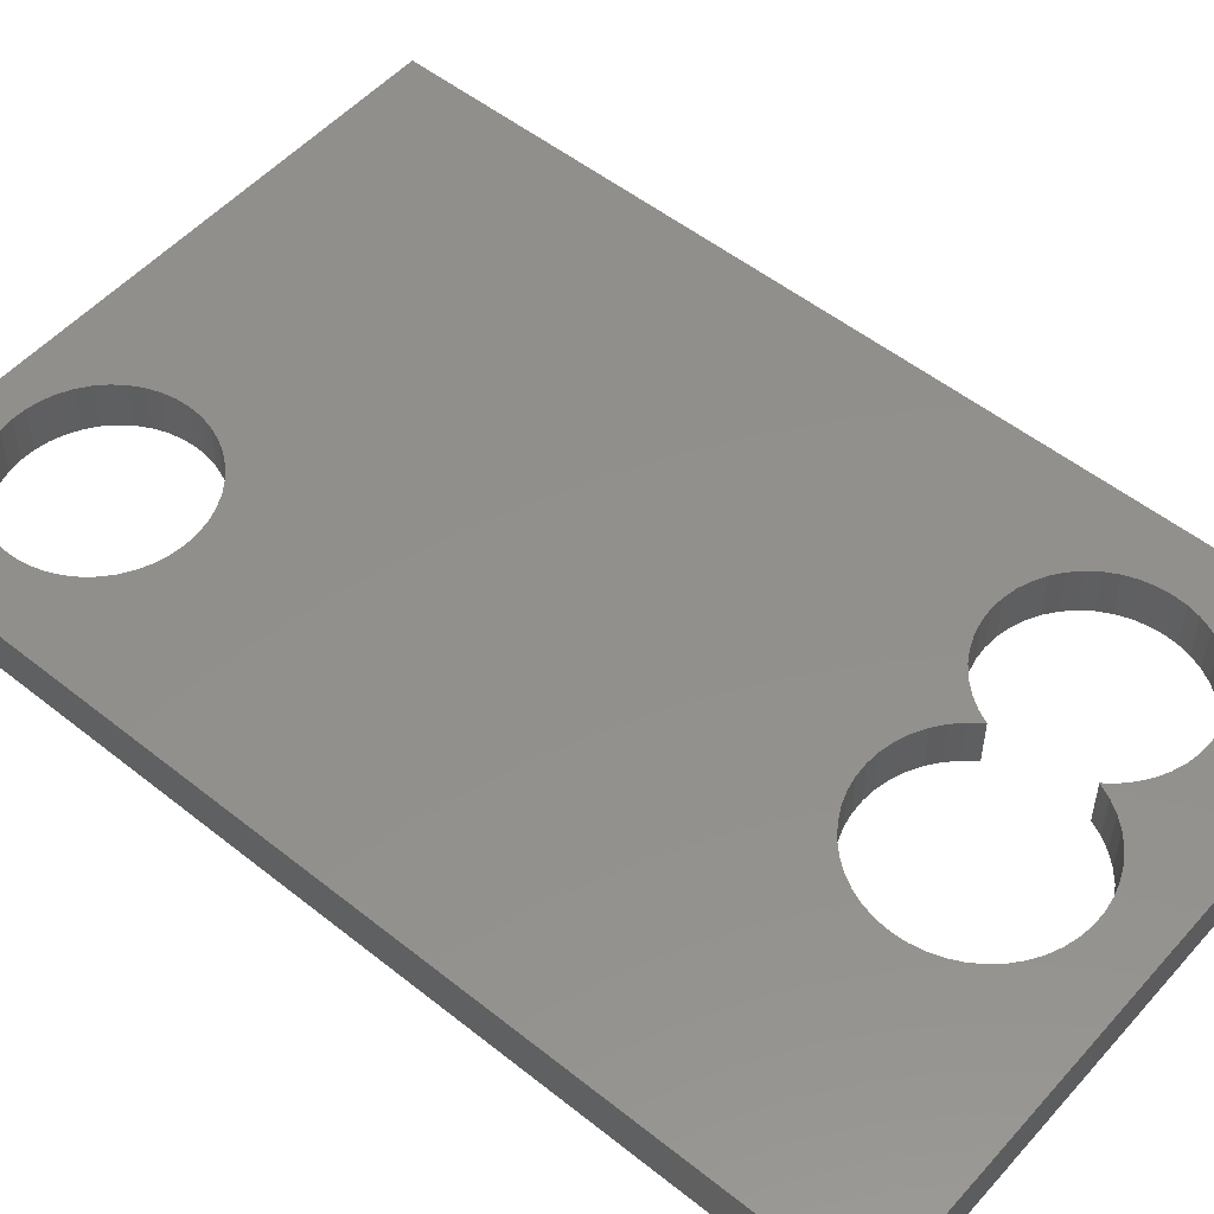
<metadata>
{"format":"stl","ext":"stl","renderer":"f3d","projection":"perspective","resolution":1024,"background":"white","views":[{"elev":52.8,"azim":-49.5,"up":"+Z"}]}
</metadata>
<code>
# stl→obj: 366 verts, 736 faces
v 0.5868 -1.021 -0.01587
v -0.6845 -1.021 0.06349
v -0.6845 -1.021 -0.01587
v 0.5868 -1.021 0.06349
v -0.6845 0.9233 0.06349
v -0.6845 0.9233 -0.01587
v 0.5868 0.9233 -0.01587
v 0.5868 0.9233 0.06349
v -0.6845 -1.021 -0.03175
v 0.5868 -1.021 -0.03175
v -0.2025 -0.8441 0.06349
v -0.1839 -0.8644 0.06349
v -0.1626 -0.8819 0.06349
v -0.218 -0.8214 0.06349
v -0.1391 -0.8962 0.06349
v -0.2303 -0.7967 0.06349
v -0.1138 -0.9071 0.06349
v -0.239 -0.7706 0.06349
v -0.08726 -0.9144 0.06349
v -0.2439 -0.7435 0.06349
v -0.05995 -0.9179 0.06349
v -0.2451 -0.716 0.06349
v -0.2423 -0.6886 0.06349
v -0.2358 -0.6619 0.06349
v -0.2255 -0.6364 0.06349
v 0.1704 -0.83 0.06349
v 0.123 -0.8168 0.06349
v 0.108 -0.8399 0.06349
v 0.1511 -0.8122 0.06349
v 0.1346 -0.7918 0.06349
v 0.1919 -0.845 0.06349
v 0.08997 -0.8607 0.06349
v 0.2153 -0.8569 0.06349
v 0.06919 -0.8787 0.06349
v 0.2402 -0.8653 0.06349
v 0.04609 -0.8937 0.06349
v 0.266 -0.8702 0.06349
v 0.02112 -0.9053 0.06349
v 0.1268 -0.5892 0.06349
v 0.09796 -0.5916 0.06349
v 0.1147 -0.6134 0.06349
v -0.03243 -0.9175 0.06349
v -0.005225 -0.9133 0.06349
v 0.2922 -0.8714 0.06349
v 0.3184 -0.8689 0.06349
v 0.3439 -0.8628 0.06349
v 0.3683 -0.8531 0.06349
v 0.3912 -0.8402 0.06349
v 0.1423 -0.567 0.06349
v 0.07829 -0.5723 0.06349
v 0.412 -0.8241 0.06349
v 0.1607 -0.5472 0.06349
v 0.05612 -0.556 0.06349
v 0.4303 -0.8053 0.06349
v 0.1819 -0.5303 0.06349
v 0.03188 -0.5429 0.06349
v 0.4458 -0.7841 0.06349
v 0.2052 -0.5167 0.06349
v 0.006059 -0.5334 0.06349
v 0.4582 -0.761 0.06349
v 0.2303 -0.5065 0.06349
v -0.02085 -0.5276 0.06349
v 0.4673 -0.7363 0.06349
v 0.4728 -0.7107 0.06349
v 0.4746 -0.6845 0.06349
v 0.4726 -0.6575 0.06349
v 0.4668 -0.6311 0.06349
v -0.5333 0.5473 0.06349
v -0.5151 0.527 0.06349
v -0.4941 0.5095 0.06349
v -0.2118 -0.6125 0.06349
v -0.5484 0.5701 0.06349
v -0.4708 0.4953 0.06349
v -0.1949 -0.5907 0.06349
v -0.56 0.5948 0.06349
v -0.4457 0.4846 0.06349
v -0.1752 -0.5716 0.06349
v -0.5678 0.6209 0.06349
v -0.4193 0.4777 0.06349
v -0.1529 -0.5554 0.06349
v -0.3922 0.4747 0.06349
v -0.1286 -0.5425 0.06349
v -0.3649 0.4757 0.06349
v -0.1027 -0.5331 0.06349
v -0.3381 0.4807 0.06349
v -0.07577 -0.5274 0.06349
v -0.3122 0.4895 0.06349
v -0.0483 -0.5256 0.06349
v -0.288 0.502 0.06349
v -0.5718 0.6479 0.06349
v -0.5718 0.6752 0.06349
v -0.56 0.7283 0.06349
v -0.5484 0.753 0.06349
v -0.5678 0.7022 0.06349
v -0.5333 0.7758 0.06349
v -0.2658 0.5179 0.06349
v 0.2566 -0.5001 0.06349
v -0.5151 0.7961 0.06349
v -0.2461 0.5368 0.06349
v 0.2835 -0.4976 0.06349
v -0.4941 0.8136 0.06349
v -0.2294 0.5584 0.06349
v 0.3105 -0.4989 0.06349
v -0.4708 0.8278 0.06349
v -0.2161 0.5822 0.06349
v -0.4457 0.8385 0.06349
v -0.4193 0.8454 0.06349
v -0.3922 0.8484 0.06349
v -0.3649 0.8474 0.06349
v -0.2063 0.6077 0.06349
v -0.2004 0.6343 0.06349
v -0.1984 0.6616 0.06349
v 0.4572 -0.6058 0.06349
v 0.4441 -0.5821 0.06349
v 0.4277 -0.5606 0.06349
v 0.4084 -0.5417 0.06349
v 0.3865 -0.5258 0.06349
v 0.3626 -0.5132 0.06349
v 0.3371 -0.5042 0.06349
v -0.2004 0.6888 0.06349
v -0.2063 0.7154 0.06349
v -0.2161 0.7409 0.06349
v -0.2294 0.7647 0.06349
v -0.2461 0.7863 0.06349
v -0.2658 0.8052 0.06349
v -0.288 0.8211 0.06349
v -0.3122 0.8336 0.06349
v -0.3381 0.8424 0.06349
v -0.6845 0.9233 -0.03175
v 0.5868 0.9233 -0.03175
v -0.2025 -0.8441 -0.03175
v -0.1839 -0.8644 -0.03175
v -0.1626 -0.8819 -0.03175
v -0.218 -0.8214 -0.03175
v -0.1391 -0.8962 -0.03175
v -0.2303 -0.7967 -0.03175
v -0.1138 -0.9071 -0.03175
v -0.239 -0.7706 -0.03175
v -0.08726 -0.9144 -0.03175
v -0.2439 -0.7435 -0.03175
v -0.05995 -0.9179 -0.03175
v -0.2451 -0.716 -0.03175
v -0.2423 -0.6886 -0.03175
v -0.2358 -0.6619 -0.03175
v -0.2255 -0.6364 -0.03175
v 0.1704 -0.83 -0.03175
v 0.108 -0.8399 -0.03175
v 0.123 -0.8168 -0.03175
v 0.1511 -0.8122 -0.03175
v 0.1346 -0.7918 -0.03175
v 0.1919 -0.845 -0.03175
v 0.08997 -0.8607 -0.03175
v 0.2153 -0.8569 -0.03175
v 0.06919 -0.8787 -0.03175
v 0.2402 -0.8653 -0.03175
v 0.04609 -0.8937 -0.03175
v 0.266 -0.8702 -0.03175
v 0.02112 -0.9053 -0.03175
v 0.1268 -0.5892 -0.03175
v 0.1147 -0.6134 -0.03175
v 0.09796 -0.5916 -0.03175
v -0.03243 -0.9175 -0.03175
v -0.005225 -0.9133 -0.03175
v 0.2922 -0.8714 -0.03175
v 0.3184 -0.8689 -0.03175
v 0.3439 -0.8628 -0.03175
v 0.3683 -0.8531 -0.03175
v 0.3912 -0.8402 -0.03175
v 0.1423 -0.567 -0.03175
v 0.07829 -0.5723 -0.03175
v 0.412 -0.8241 -0.03175
v 0.1607 -0.5472 -0.03175
v 0.05612 -0.556 -0.03175
v 0.4303 -0.8053 -0.03175
v 0.1819 -0.5303 -0.03175
v 0.03188 -0.5429 -0.03175
v 0.4458 -0.7841 -0.03175
v 0.2052 -0.5167 -0.03175
v 0.006059 -0.5334 -0.03175
v 0.4582 -0.761 -0.03175
v 0.2303 -0.5065 -0.03175
v -0.02085 -0.5276 -0.03175
v 0.4673 -0.7363 -0.03175
v 0.4728 -0.7107 -0.03175
v 0.4746 -0.6845 -0.03175
v 0.4726 -0.6575 -0.03175
v 0.4668 -0.6311 -0.03175
v -0.5333 0.5473 -0.03175
v -0.5151 0.527 -0.03175
v -0.4941 0.5095 -0.03175
v -0.2118 -0.6125 -0.03175
v -0.5484 0.5701 -0.03175
v -0.4708 0.4953 -0.03175
v -0.1949 -0.5907 -0.03175
v -0.56 0.5948 -0.03175
v -0.4457 0.4846 -0.03175
v -0.1752 -0.5716 -0.03175
v -0.5678 0.6209 -0.03175
v -0.4193 0.4777 -0.03175
v -0.1529 -0.5554 -0.03175
v -0.3922 0.4747 -0.03175
v -0.1286 -0.5425 -0.03175
v -0.3649 0.4757 -0.03175
v -0.1027 -0.5331 -0.03175
v -0.3381 0.4807 -0.03175
v -0.07577 -0.5274 -0.03175
v -0.3122 0.4895 -0.03175
v -0.0483 -0.5256 -0.03175
v -0.288 0.502 -0.03175
v -0.5718 0.6752 -0.03175
v -0.5718 0.6479 -0.03175
v -0.5484 0.753 -0.03175
v -0.56 0.7283 -0.03175
v -0.5678 0.7022 -0.03175
v -0.5333 0.7758 -0.03175
v -0.2658 0.5179 -0.03175
v 0.2566 -0.5001 -0.03175
v -0.5151 0.7961 -0.03175
v -0.2461 0.5368 -0.03175
v 0.2835 -0.4976 -0.03175
v -0.4941 0.8136 -0.03175
v -0.2294 0.5584 -0.03175
v 0.3105 -0.4989 -0.03175
v -0.4708 0.8278 -0.03175
v -0.2161 0.5822 -0.03175
v -0.4457 0.8385 -0.03175
v -0.4193 0.8454 -0.03175
v -0.3922 0.8484 -0.03175
v -0.3649 0.8474 -0.03175
v -0.2063 0.6077 -0.03175
v -0.2004 0.6343 -0.03175
v -0.1984 0.6616 -0.03175
v 0.4572 -0.6058 -0.03175
v 0.4441 -0.5821 -0.03175
v 0.4277 -0.5606 -0.03175
v 0.4084 -0.5417 -0.03175
v 0.3865 -0.5258 -0.03175
v 0.3626 -0.5132 -0.03175
v 0.3371 -0.5042 -0.03175
v -0.2004 0.6888 -0.03175
v -0.2063 0.7154 -0.03175
v -0.2161 0.7409 -0.03175
v -0.2294 0.7647 -0.03175
v -0.2461 0.7863 -0.03175
v -0.2658 0.8052 -0.03175
v -0.288 0.8211 -0.03175
v -0.3122 0.8336 -0.03175
v -0.3381 0.8424 -0.03175
v 0.09796 -0.5916 -0.01587
v 0.1147 -0.6134 -0.01587
v 0.07829 -0.5723 -0.01587
v 0.05612 -0.556 -0.01587
v 0.03188 -0.5429 -0.01587
v 0.006059 -0.5334 -0.01587
v -0.02085 -0.5276 -0.01587
v -0.0483 -0.5256 -0.01587
v -0.07577 -0.5274 -0.01587
v -0.1027 -0.5331 -0.01587
v -0.1286 -0.5425 -0.01587
v -0.1529 -0.5554 -0.01587
v -0.1752 -0.5716 -0.01587
v -0.1949 -0.5907 -0.01587
v -0.2118 -0.6125 -0.01587
v -0.2255 -0.6364 -0.01587
v -0.2358 -0.6619 -0.01587
v -0.2423 -0.6886 -0.01587
v -0.2451 -0.716 -0.01587
v -0.2439 -0.7435 -0.01587
v -0.239 -0.7706 -0.01587
v -0.2303 -0.7967 -0.01587
v -0.218 -0.8214 -0.01587
v -0.2025 -0.8441 -0.01587
v -0.1839 -0.8644 -0.01587
v -0.1626 -0.8819 -0.01587
v -0.1391 -0.8962 -0.01587
v -0.1138 -0.9071 -0.01587
v -0.08726 -0.9144 -0.01587
v -0.05995 -0.9179 -0.01587
v -0.03243 -0.9175 -0.01587
v -0.005225 -0.9133 -0.01587
v 0.02112 -0.9053 -0.01587
v 0.04609 -0.8937 -0.01587
v 0.06919 -0.8787 -0.01587
v 0.08997 -0.8607 -0.01587
v 0.108 -0.8399 -0.01587
v 0.123 -0.8168 -0.01587
v 0.1346 -0.7918 -0.01587
v 0.1511 -0.8122 -0.01587
v 0.1704 -0.83 -0.01587
v 0.1919 -0.845 -0.01587
v 0.2153 -0.8569 -0.01587
v 0.2402 -0.8653 -0.01587
v 0.266 -0.8702 -0.01587
v 0.2922 -0.8714 -0.01587
v 0.3184 -0.8689 -0.01587
v 0.3439 -0.8628 -0.01587
v 0.3683 -0.8531 -0.01587
v 0.3912 -0.8402 -0.01587
v 0.412 -0.8241 -0.01587
v 0.4303 -0.8053 -0.01587
v 0.4458 -0.7841 -0.01587
v 0.4582 -0.761 -0.01587
v 0.4673 -0.7363 -0.01587
v 0.4728 -0.7107 -0.01587
v 0.4746 -0.6845 -0.01587
v 0.4726 -0.6575 -0.01587
v 0.4668 -0.6311 -0.01587
v 0.4572 -0.6058 -0.01587
v 0.4441 -0.5821 -0.01587
v 0.4277 -0.5606 -0.01587
v 0.4084 -0.5417 -0.01587
v 0.3865 -0.5258 -0.01587
v 0.3626 -0.5132 -0.01587
v 0.3371 -0.5042 -0.01587
v 0.3105 -0.4989 -0.01587
v 0.2835 -0.4976 -0.01587
v 0.2566 -0.5001 -0.01587
v 0.2303 -0.5065 -0.01587
v 0.2052 -0.5167 -0.01587
v 0.1819 -0.5303 -0.01587
v 0.1607 -0.5472 -0.01587
v 0.1423 -0.567 -0.01587
v 0.1268 -0.5892 -0.01587
v -0.2004 0.6888 -0.01587
v -0.1984 0.6616 -0.01587
v -0.2063 0.7154 -0.01587
v -0.2161 0.7409 -0.01587
v -0.2294 0.7647 -0.01587
v -0.2461 0.7863 -0.01587
v -0.2658 0.8052 -0.01587
v -0.288 0.8211 -0.01587
v -0.3122 0.8336 -0.01587
v -0.3381 0.8424 -0.01587
v -0.3649 0.8474 -0.01587
v -0.3922 0.8484 -0.01587
v -0.4193 0.8454 -0.01587
v -0.4457 0.8385 -0.01587
v -0.4708 0.8278 -0.01587
v -0.4941 0.8136 -0.01587
v -0.5151 0.7961 -0.01587
v -0.5333 0.7758 -0.01587
v -0.5484 0.753 -0.01587
v -0.56 0.7283 -0.01587
v -0.5678 0.7022 -0.01587
v -0.5718 0.6752 -0.01587
v -0.5718 0.6479 -0.01587
v -0.5678 0.6209 -0.01587
v -0.56 0.5948 -0.01587
v -0.5484 0.5701 -0.01587
v -0.5333 0.5473 -0.01587
v -0.5151 0.527 -0.01587
v -0.4941 0.5095 -0.01587
v -0.4708 0.4953 -0.01587
v -0.4457 0.4846 -0.01587
v -0.4193 0.4777 -0.01587
v -0.3922 0.4747 -0.01587
v -0.3649 0.4757 -0.01587
v -0.3381 0.4807 -0.01587
v -0.3122 0.4895 -0.01587
v -0.288 0.502 -0.01587
v -0.2658 0.5179 -0.01587
v -0.2461 0.5368 -0.01587
v -0.2294 0.5584 -0.01587
v -0.2161 0.5822 -0.01587
v -0.2063 0.6077 -0.01587
v -0.2004 0.6343 -0.01587
f 1 2 3
f 1 4 2
f 3 5 6
f 3 2 5
f 7 4 1
f 7 8 4
f 1 3 9
f 1 9 10
f 11 2 12
f 13 12 2
f 14 2 11
f 15 13 2
f 16 2 14
f 17 15 2
f 18 2 16
f 19 17 2
f 20 2 18
f 21 19 2
f 22 2 20
f 23 2 22
f 24 2 23
f 25 2 24
f 26 27 28
f 26 29 27
f 30 27 29
f 31 28 32
f 31 26 28
f 33 32 34
f 33 31 32
f 35 34 36
f 35 33 34
f 37 36 38
f 37 35 36
f 39 40 41
f 4 21 2
f 4 42 21
f 4 43 42
f 4 38 43
f 4 44 37
f 4 45 44
f 4 46 45
f 4 47 46
f 4 48 47
f 4 37 38
f 49 50 40
f 49 40 39
f 51 48 4
f 52 53 50
f 52 50 49
f 54 51 4
f 55 56 53
f 55 53 52
f 57 54 4
f 58 59 56
f 58 56 55
f 60 57 4
f 61 62 59
f 61 59 58
f 63 60 4
f 64 63 4
f 65 64 4
f 66 65 4
f 67 66 4
f 68 2 69
f 70 25 71
f 70 2 25
f 70 69 2
f 72 2 68
f 73 71 74
f 73 70 71
f 75 2 72
f 76 74 77
f 76 73 74
f 78 2 75
f 79 77 80
f 79 76 77
f 81 80 82
f 81 79 80
f 83 82 84
f 83 81 82
f 85 84 86
f 85 83 84
f 87 86 88
f 87 85 86
f 89 88 62
f 89 87 88
f 5 90 91
f 5 78 90
f 5 2 78
f 5 92 93
f 5 94 92
f 5 91 94
f 95 5 93
f 96 61 97
f 96 62 61
f 96 89 62
f 98 5 95
f 99 96 97
f 99 97 100
f 101 5 98
f 102 99 100
f 102 100 103
f 104 5 101
f 105 102 103
f 106 5 104
f 107 5 106
f 108 5 107
f 109 5 108
f 8 110 105
f 8 111 110
f 8 112 111
f 8 105 103
f 8 113 67
f 8 114 113
f 8 115 114
f 8 116 115
f 8 117 116
f 8 118 117
f 8 119 118
f 8 103 119
f 8 120 112
f 8 121 120
f 8 122 121
f 8 123 122
f 8 124 123
f 8 125 124
f 8 126 125
f 8 127 126
f 4 8 67
f 8 5 109
f 8 109 128
f 8 128 127
f 6 8 7
f 6 5 8
f 3 6 129
f 3 129 9
f 7 1 10
f 7 10 130
f 131 132 9
f 133 9 132
f 134 131 9
f 135 9 133
f 136 134 9
f 137 9 135
f 138 136 9
f 139 9 137
f 140 138 9
f 141 9 139
f 142 140 9
f 143 142 9
f 144 143 9
f 145 144 9
f 146 147 148
f 146 148 149
f 150 149 148
f 151 152 147
f 151 147 146
f 153 154 152
f 153 152 151
f 155 156 154
f 155 154 153
f 157 158 156
f 157 156 155
f 159 160 161
f 10 9 141
f 10 141 162
f 10 162 163
f 10 163 158
f 10 157 164
f 10 164 165
f 10 165 166
f 10 166 167
f 10 167 168
f 10 158 157
f 169 161 170
f 169 159 161
f 171 10 168
f 172 170 173
f 172 169 170
f 174 10 171
f 175 173 176
f 175 172 173
f 177 10 174
f 178 176 179
f 178 175 176
f 180 10 177
f 181 179 182
f 181 178 179
f 183 10 180
f 184 10 183
f 185 10 184
f 186 10 185
f 187 10 186
f 188 189 9
f 190 191 145
f 190 145 9
f 190 9 189
f 192 188 9
f 193 194 191
f 193 191 190
f 195 192 9
f 196 197 194
f 196 194 193
f 198 195 9
f 199 200 197
f 199 197 196
f 201 202 200
f 201 200 199
f 203 204 202
f 203 202 201
f 205 206 204
f 205 204 203
f 207 208 206
f 207 206 205
f 209 182 208
f 209 208 207
f 129 210 211
f 129 211 198
f 129 198 9
f 129 212 213
f 129 213 214
f 129 214 210
f 215 212 129
f 216 217 181
f 216 181 182
f 216 182 209
f 218 215 129
f 219 217 216
f 219 220 217
f 221 218 129
f 222 220 219
f 222 223 220
f 224 221 129
f 225 223 222
f 226 224 129
f 227 226 129
f 228 227 129
f 229 228 129
f 130 225 230
f 130 230 231
f 130 231 232
f 130 223 225
f 130 187 233
f 130 233 234
f 130 234 235
f 130 235 236
f 130 236 237
f 130 237 238
f 130 238 239
f 130 239 223
f 130 232 240
f 130 240 241
f 130 241 242
f 130 242 243
f 130 243 244
f 130 244 245
f 130 245 246
f 130 246 247
f 10 187 130
f 130 229 129
f 130 248 229
f 130 247 248
f 249 250 41
f 249 41 40
f 251 40 50
f 251 249 40
f 252 50 53
f 252 251 50
f 253 53 56
f 253 252 53
f 254 253 56
f 254 56 59
f 255 59 62
f 255 254 59
f 256 62 88
f 256 255 62
f 257 88 86
f 257 256 88
f 258 257 86
f 258 86 84
f 259 84 82
f 259 258 84
f 260 82 80
f 260 259 82
f 261 80 77
f 261 260 80
f 262 77 74
f 262 261 77
f 263 74 71
f 263 262 74
f 264 71 25
f 264 263 71
f 265 25 24
f 265 264 25
f 266 24 23
f 266 23 22
f 266 265 24
f 267 266 22
f 268 22 20
f 268 267 22
f 269 20 18
f 269 18 16
f 269 268 20
f 270 269 16
f 271 16 14
f 271 270 16
f 272 14 11
f 272 271 14
f 273 11 12
f 273 12 13
f 273 272 11
f 274 273 13
f 275 13 15
f 275 274 13
f 276 15 17
f 276 17 19
f 276 275 15
f 277 276 19
f 278 19 21
f 278 21 42
f 278 277 19
f 279 278 42
f 280 279 42
f 280 42 43
f 280 43 38
f 281 280 38
f 281 38 36
f 282 281 36
f 283 282 36
f 283 36 34
f 283 34 32
f 284 283 32
f 285 284 32
f 285 32 28
f 286 285 28
f 286 28 27
f 286 27 30
f 287 286 30
f 288 287 30
f 288 30 29
f 289 29 26
f 289 288 29
f 290 26 31
f 290 289 26
f 291 31 33
f 291 290 31
f 292 33 35
f 292 291 33
f 293 35 37
f 293 292 35
f 294 37 44
f 294 293 37
f 295 44 45
f 295 294 44
f 296 45 46
f 296 295 45
f 297 46 47
f 297 296 46
f 298 47 48
f 298 297 47
f 299 48 51
f 299 298 48
f 300 51 54
f 300 299 51
f 301 54 57
f 301 300 54
f 302 301 57
f 302 57 60
f 303 302 60
f 303 60 63
f 304 303 63
f 304 63 64
f 305 304 64
f 305 64 65
f 306 305 65
f 306 65 66
f 307 66 67
f 307 306 66
f 308 67 113
f 308 307 67
f 309 113 114
f 309 308 113
f 310 114 115
f 310 309 114
f 311 115 116
f 311 310 115
f 312 116 117
f 312 311 116
f 313 117 118
f 313 312 117
f 314 118 119
f 314 313 118
f 315 119 103
f 315 314 119
f 316 103 100
f 316 315 103
f 317 100 97
f 317 316 100
f 318 97 61
f 318 317 97
f 319 61 58
f 319 318 61
f 320 319 58
f 320 58 55
f 321 320 55
f 321 55 52
f 322 321 52
f 322 52 49
f 323 322 49
f 323 49 39
f 250 323 39
f 250 39 41
f 324 325 112
f 324 112 120
f 326 120 121
f 326 324 120
f 327 121 122
f 327 326 121
f 328 122 123
f 328 327 122
f 329 123 124
f 329 328 123
f 330 124 125
f 330 329 124
f 331 125 126
f 331 330 125
f 332 126 127
f 332 331 126
f 333 127 128
f 333 332 127
f 334 128 109
f 334 333 128
f 335 109 108
f 335 334 109
f 336 108 107
f 336 335 108
f 337 107 106
f 337 336 107
f 338 106 104
f 338 337 106
f 339 104 101
f 339 338 104
f 340 101 98
f 340 339 101
f 341 98 95
f 341 340 98
f 342 95 93
f 342 93 92
f 342 341 95
f 343 92 94
f 343 342 92
f 344 343 94
f 345 94 91
f 345 344 94
f 346 91 90
f 346 345 91
f 347 90 78
f 347 346 90
f 348 78 75
f 348 347 78
f 349 75 72
f 349 72 68
f 349 348 75
f 350 349 68
f 351 68 69
f 351 350 68
f 352 351 69
f 352 69 70
f 353 352 70
f 353 70 73
f 354 353 73
f 354 73 76
f 355 354 76
f 355 76 79
f 356 355 79
f 356 79 81
f 357 356 81
f 357 81 83
f 358 357 83
f 358 83 85
f 359 358 85
f 359 85 87
f 360 359 87
f 360 87 89
f 361 89 96
f 361 360 89
f 362 96 99
f 362 361 96
f 363 99 102
f 363 362 99
f 364 102 105
f 364 363 102
f 365 105 110
f 365 364 105
f 366 110 111
f 366 365 110
f 325 111 112
f 325 366 111
f 6 7 130
f 6 130 129
f 249 160 250
f 249 161 160
f 251 170 161
f 251 161 249
f 252 173 170
f 252 170 251
f 253 176 173
f 253 173 252
f 254 176 253
f 254 179 176
f 255 182 179
f 255 179 254
f 256 208 182
f 256 182 255
f 257 206 208
f 257 208 256
f 258 206 257
f 258 204 206
f 259 202 204
f 259 204 258
f 260 200 202
f 260 202 259
f 261 197 200
f 261 200 260
f 262 194 197
f 262 197 261
f 263 191 194
f 263 194 262
f 264 145 191
f 264 191 263
f 265 144 145
f 265 145 264
f 266 143 144
f 266 144 265
f 267 142 143
f 267 143 266
f 268 140 142
f 268 142 267
f 269 138 140
f 269 140 268
f 270 136 138
f 270 138 269
f 271 134 136
f 271 136 270
f 272 131 134
f 272 134 271
f 273 132 131
f 273 131 272
f 274 133 132
f 274 132 273
f 275 135 133
f 275 133 274
f 276 137 135
f 276 135 275
f 277 139 137
f 277 137 276
f 278 141 139
f 278 139 277
f 279 162 141
f 279 141 278
f 280 162 279
f 280 163 162
f 281 163 280
f 281 158 163
f 282 158 281
f 282 156 158
f 283 156 282
f 283 154 156
f 284 154 283
f 284 152 154
f 285 152 284
f 285 147 152
f 286 147 285
f 286 148 147
f 287 148 286
f 287 150 148
f 288 150 287
f 288 149 150
f 289 146 149
f 289 149 288
f 290 151 146
f 290 146 289
f 291 153 151
f 291 151 290
f 292 155 153
f 292 153 291
f 293 157 155
f 293 155 292
f 294 164 157
f 294 157 293
f 295 165 164
f 295 164 294
f 296 166 165
f 296 165 295
f 297 167 166
f 297 166 296
f 298 168 167
f 298 167 297
f 299 171 168
f 299 168 298
f 300 174 171
f 300 171 299
f 301 177 174
f 301 174 300
f 302 177 301
f 302 180 177
f 303 180 302
f 303 183 180
f 304 183 303
f 304 184 183
f 305 184 304
f 305 185 184
f 306 185 305
f 306 186 185
f 307 187 186
f 307 186 306
f 308 233 187
f 308 187 307
f 309 234 233
f 309 233 308
f 310 235 234
f 310 234 309
f 311 236 235
f 311 235 310
f 312 237 236
f 312 236 311
f 313 238 237
f 313 237 312
f 314 239 238
f 314 238 313
f 315 223 239
f 315 239 314
f 316 220 223
f 316 223 315
f 317 217 220
f 317 220 316
f 318 181 217
f 318 217 317
f 319 178 181
f 319 181 318
f 320 178 319
f 320 175 178
f 321 175 320
f 321 172 175
f 322 172 321
f 322 169 172
f 323 169 322
f 323 159 169
f 250 159 323
f 250 160 159
f 324 232 325
f 324 240 232
f 326 241 240
f 326 240 324
f 327 242 241
f 327 241 326
f 328 243 242
f 328 242 327
f 329 244 243
f 329 243 328
f 330 245 244
f 330 244 329
f 331 246 245
f 331 245 330
f 332 247 246
f 332 246 331
f 333 248 247
f 333 247 332
f 334 229 248
f 334 248 333
f 335 228 229
f 335 229 334
f 336 227 228
f 336 228 335
f 337 226 227
f 337 227 336
f 338 224 226
f 338 226 337
f 339 221 224
f 339 224 338
f 340 218 221
f 340 221 339
f 341 215 218
f 341 218 340
f 342 212 215
f 342 215 341
f 343 213 212
f 343 212 342
f 344 214 213
f 344 213 343
f 345 210 214
f 345 214 344
f 346 211 210
f 346 210 345
f 347 198 211
f 347 211 346
f 348 195 198
f 348 198 347
f 349 192 195
f 349 195 348
f 350 188 192
f 350 192 349
f 351 189 188
f 351 188 350
f 352 189 351
f 352 190 189
f 353 190 352
f 353 193 190
f 354 193 353
f 354 196 193
f 355 196 354
f 355 199 196
f 356 199 355
f 356 201 199
f 357 201 356
f 357 203 201
f 358 203 357
f 358 205 203
f 359 205 358
f 359 207 205
f 360 207 359
f 360 209 207
f 361 209 360
f 361 216 209
f 362 219 216
f 362 216 361
f 363 222 219
f 363 225 222
f 363 219 362
f 364 225 363
f 365 230 225
f 365 225 364
f 366 231 230
f 366 230 365
f 325 232 231
f 325 231 366

</code>
